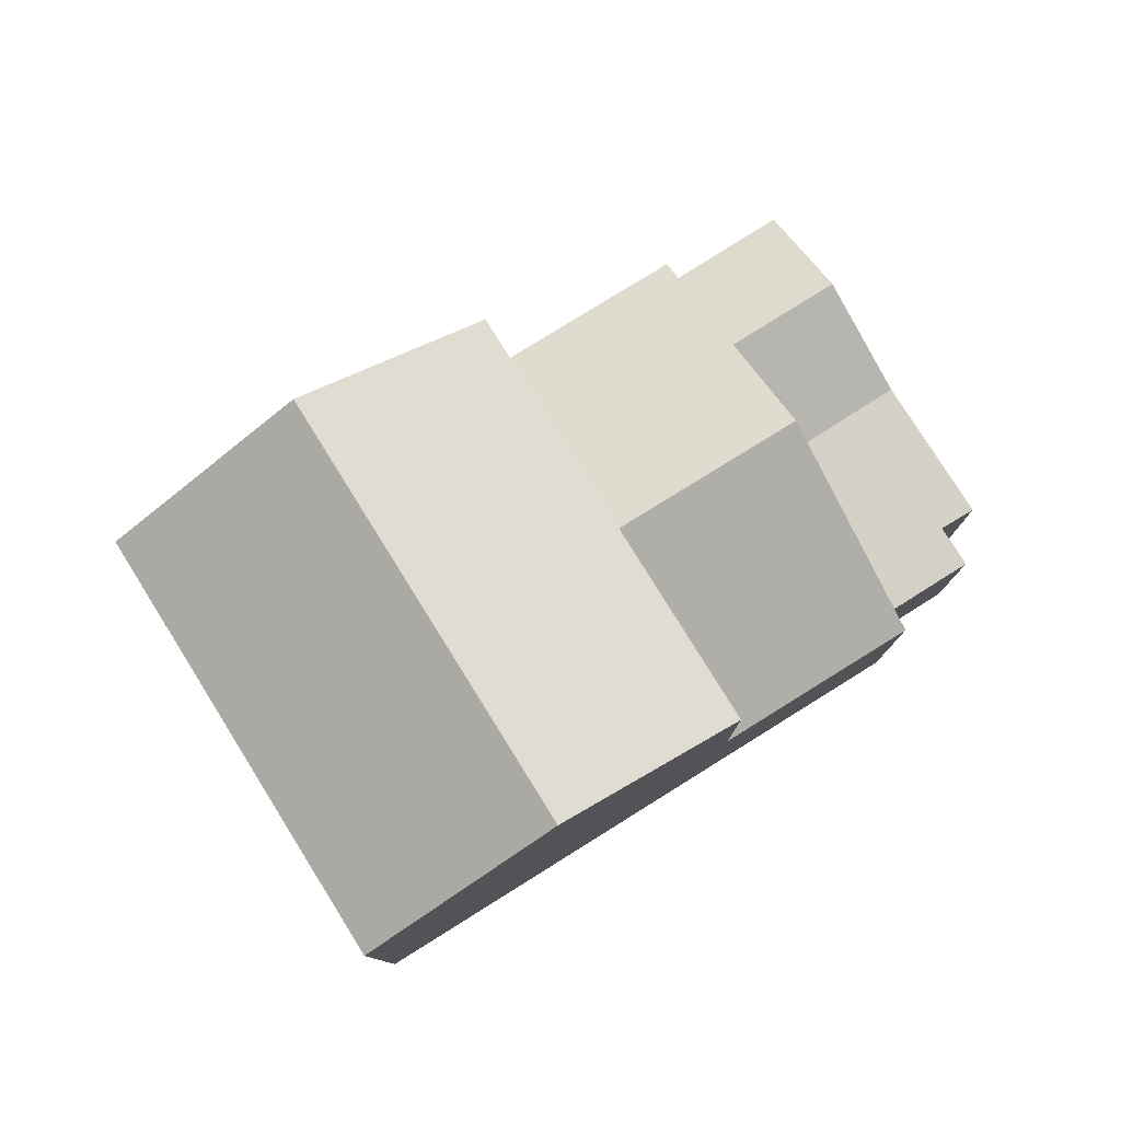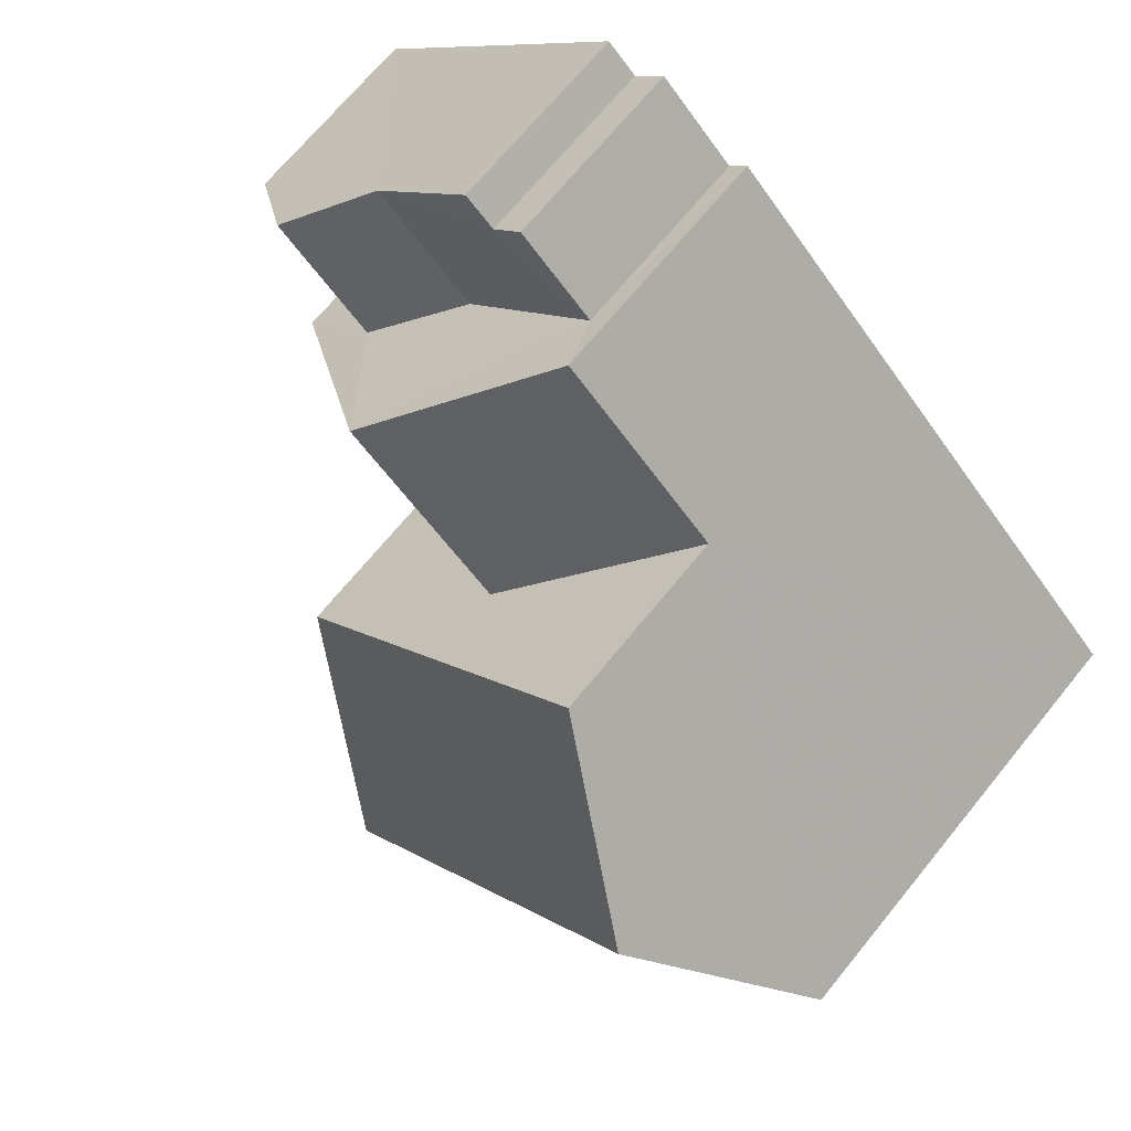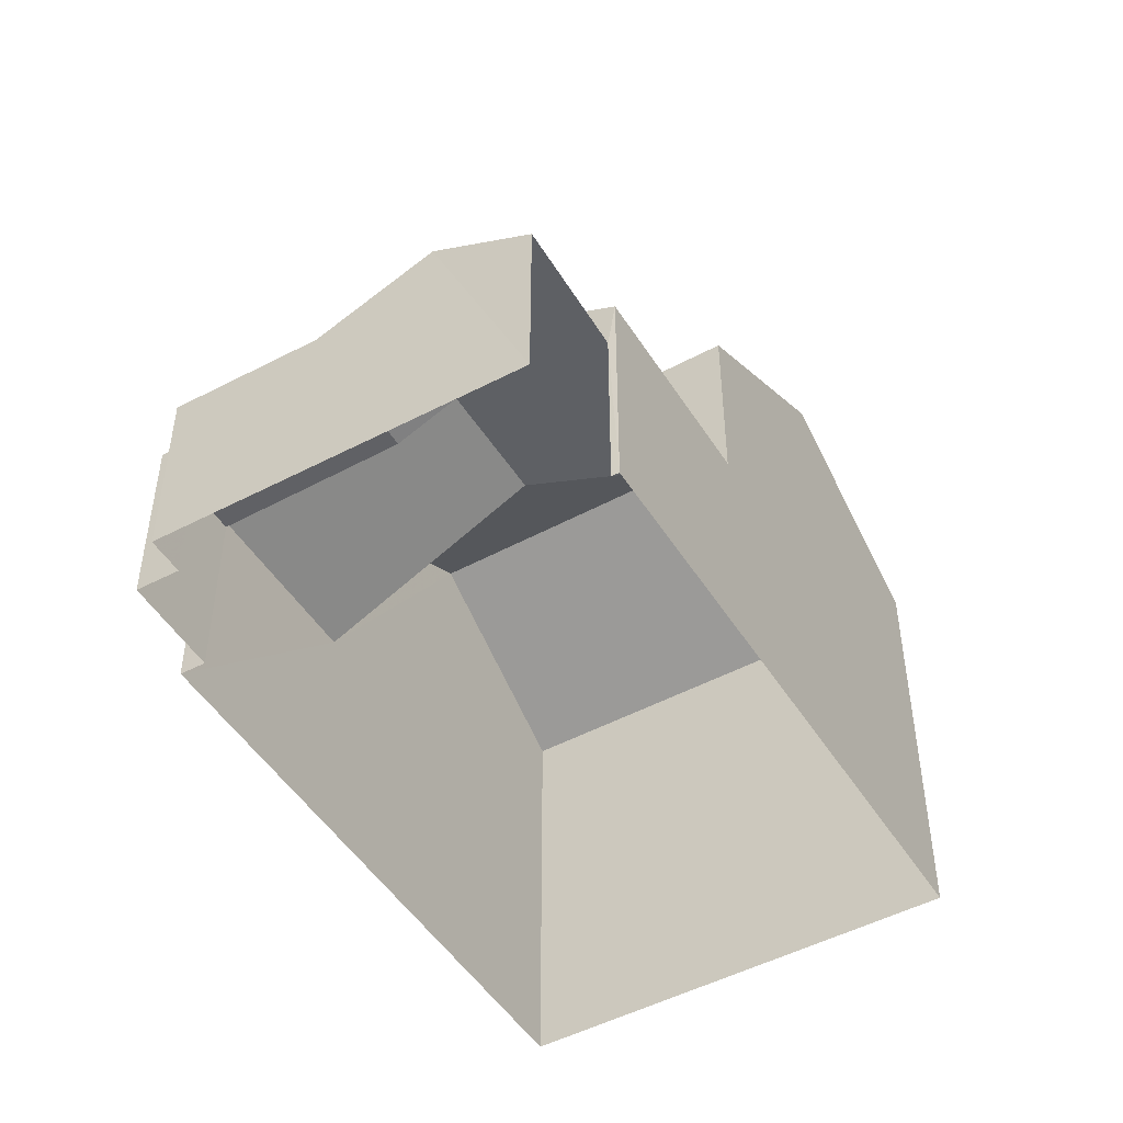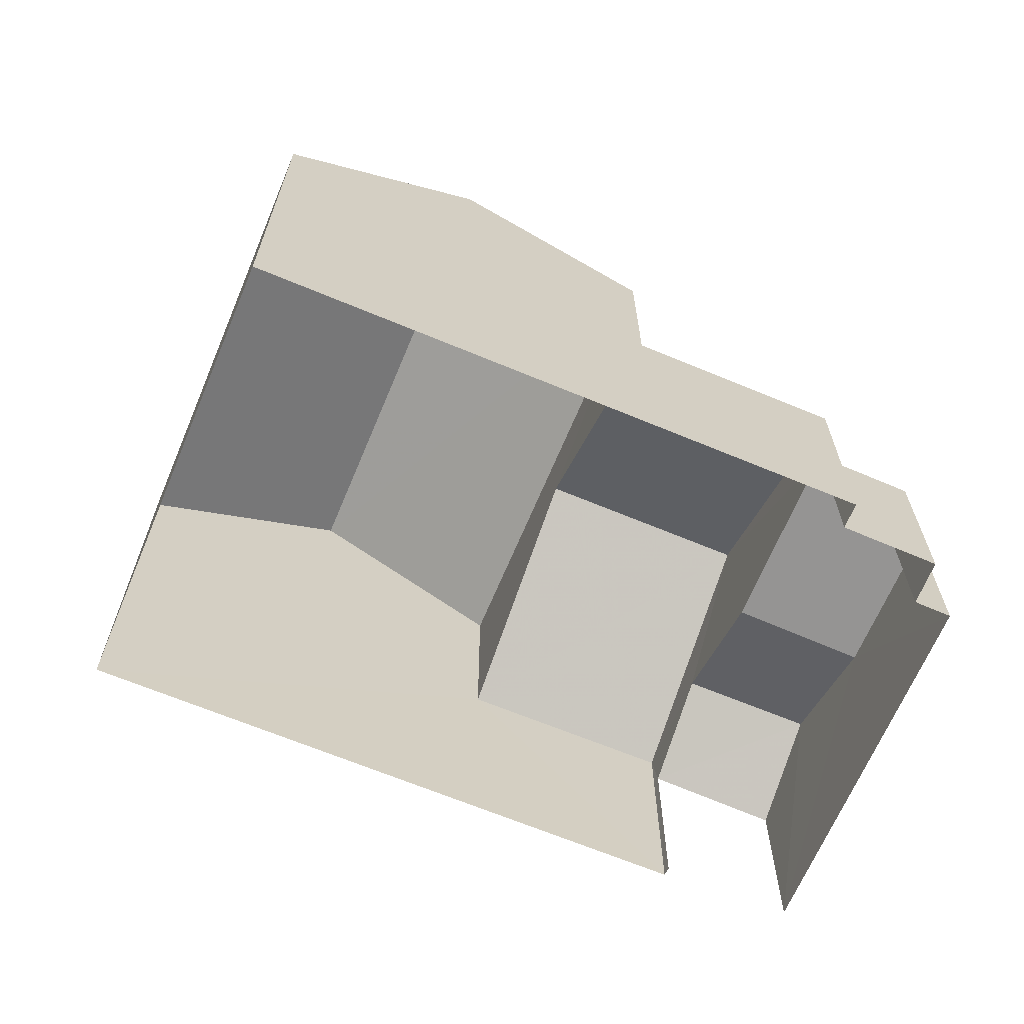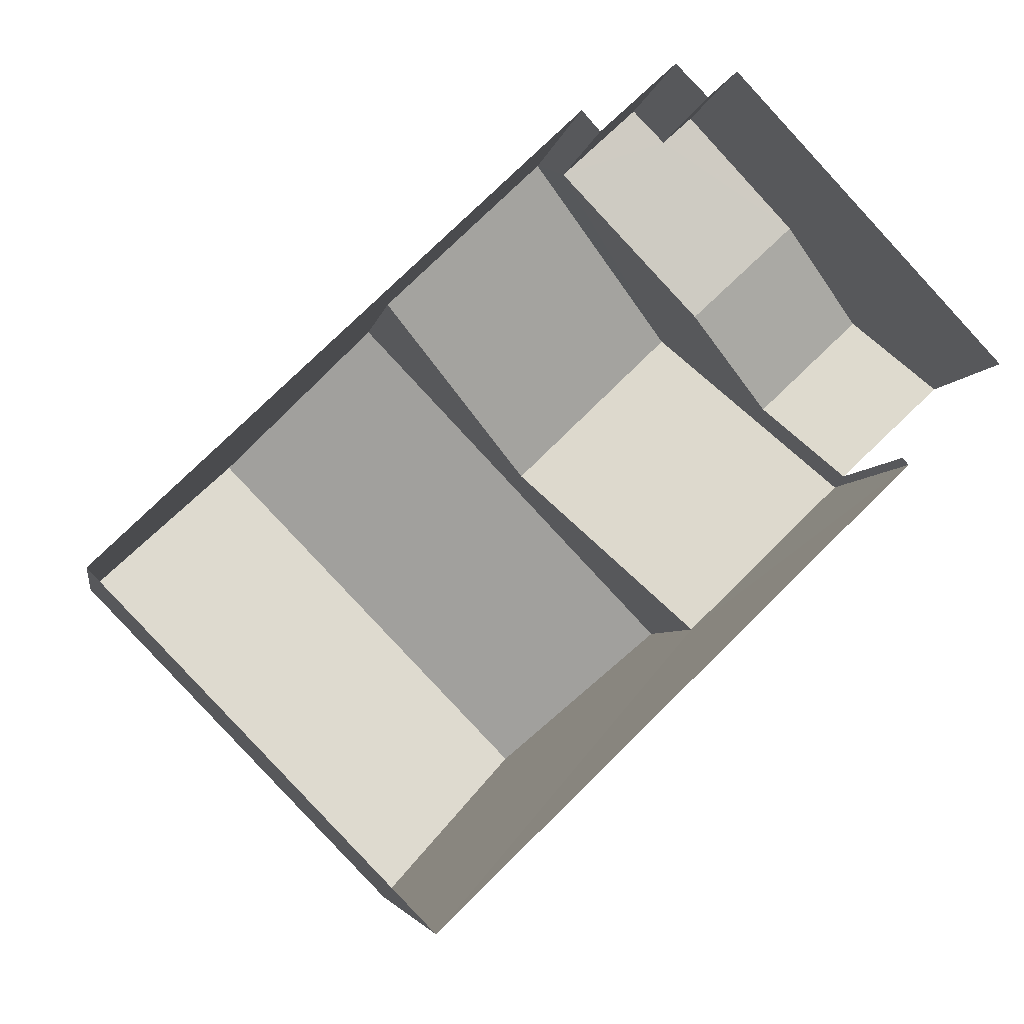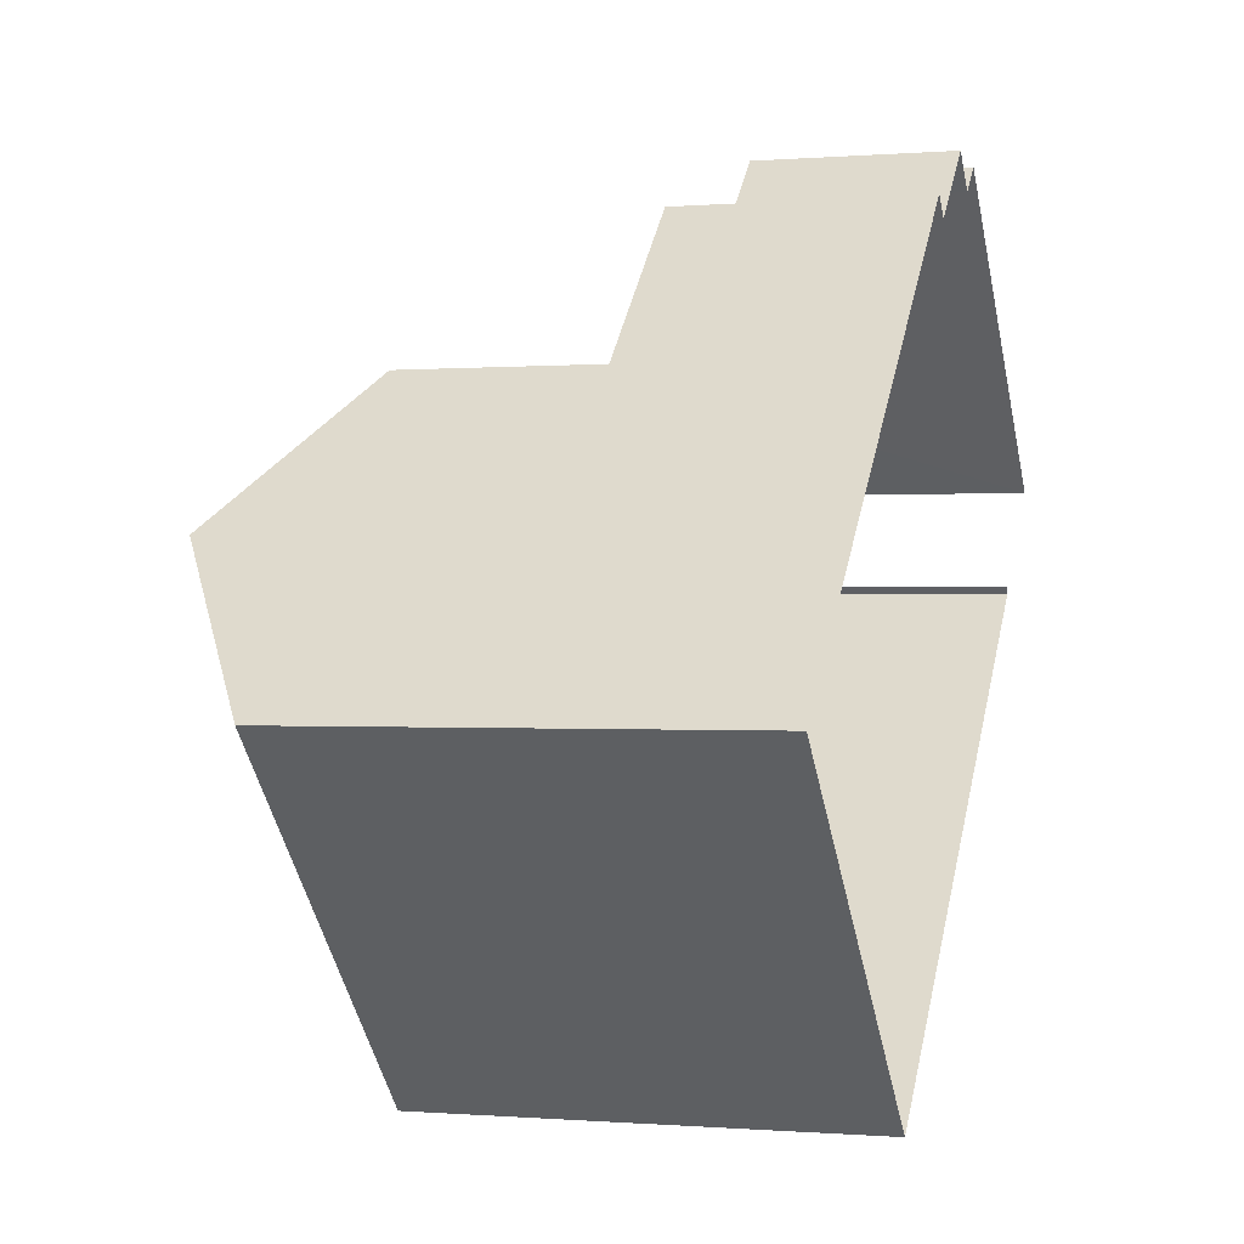
<metadata>
{"format":"obj","ext":"obj","renderer":"f3d","projection":"perspective","resolution":1024,"background":"white","views":[{"elev":79.7,"azim":104.2,"up":"+Z"},{"elev":69.1,"azim":39.1,"up":"+Y"},{"elev":-48.8,"azim":-103.0,"up":"+Z"},{"elev":-67.1,"azim":113.5,"up":"+Z"},{"elev":-4.5,"azim":170.6,"up":"+Y"},{"elev":-0.3,"azim":107.7,"up":"+Y"}]}
</metadata>
<code>
v -2.235e+05 -1.273e+05 17.26
v -2.235e+05 -1.273e+05 17.26
v -2.235e+05 -1.273e+05 17.26
v -2.235e+05 -1.273e+05 17.26
v -2.235e+05 -1.273e+05 17.26
v -2.235e+05 -1.273e+05 17.26
v -2.235e+05 -1.273e+05 17.26
v -2.235e+05 -1.273e+05 17.26
v -2.235e+05 -1.273e+05 17.26
v -2.235e+05 -1.273e+05 17.26
v -2.235e+05 -1.273e+05 22.81
v -2.235e+05 -1.273e+05 21.05
v -2.235e+05 -1.273e+05 21.05
v -2.235e+05 -1.273e+05 22.81
v -2.235e+05 -1.273e+05 24.09
v -2.235e+05 -1.273e+05 24.09
v -2.235e+05 -1.273e+05 25.85
v -2.235e+05 -1.273e+05 25.85
v -2.235e+05 -1.273e+05 24.09
v -2.235e+05 -1.273e+05 24.09
v -2.235e+05 -1.273e+05 21.05
v -2.235e+05 -1.273e+05 21.05
v -2.235e+05 -1.273e+05 20.25
v -2.235e+05 -1.273e+05 20.25
v -2.235e+05 -1.273e+05 20.25
v -2.235e+05 -1.273e+05 20.25
v -2.235e+05 -1.273e+05 20.25
v -2.235e+05 -1.273e+05 20.25
v -2.235e+05 -1.273e+05 20.25
v -2.235e+05 -1.273e+05 21.05
v -2.235e+05 -1.273e+05 20.25
v -2.235e+05 -1.273e+05 21.05
f 1 2 3
f 4 1 3
f 2 5 6
f 7 3 8
f 9 8 10
f 8 6 10
f 2 6 3
f 3 6 8
f 6 31 10
f 6 29 31
f 11 12 13
f 14 11 13
f 15 16 17
f 18 15 17
f 19 20 18
f 17 19 18
f 21 11 14
f 22 21 14
f 23 24 25
f 26 25 27
f 27 25 28
f 25 24 28
f 29 30 31
f 29 32 30
f 32 28 24
f 30 32 24
f 27 4 3
f 13 4 27
f 13 27 14
f 29 6 5
f 14 32 22
f 14 28 32
f 27 28 14
f 29 5 22
f 32 29 22
f 11 15 12
f 21 16 11
f 16 15 11
f 25 8 9
f 23 25 9
f 19 2 1
f 20 19 1
f 27 7 26
f 27 3 7
f 30 24 10
f 23 9 24
f 30 10 31
f 24 9 10
f 4 12 1
f 1 12 20
f 4 13 12
f 20 12 18
f 18 12 15
f 22 5 21
f 17 16 21
f 19 17 21
f 21 5 2
f 19 21 2
f 25 7 8
f 25 26 7

</code>
